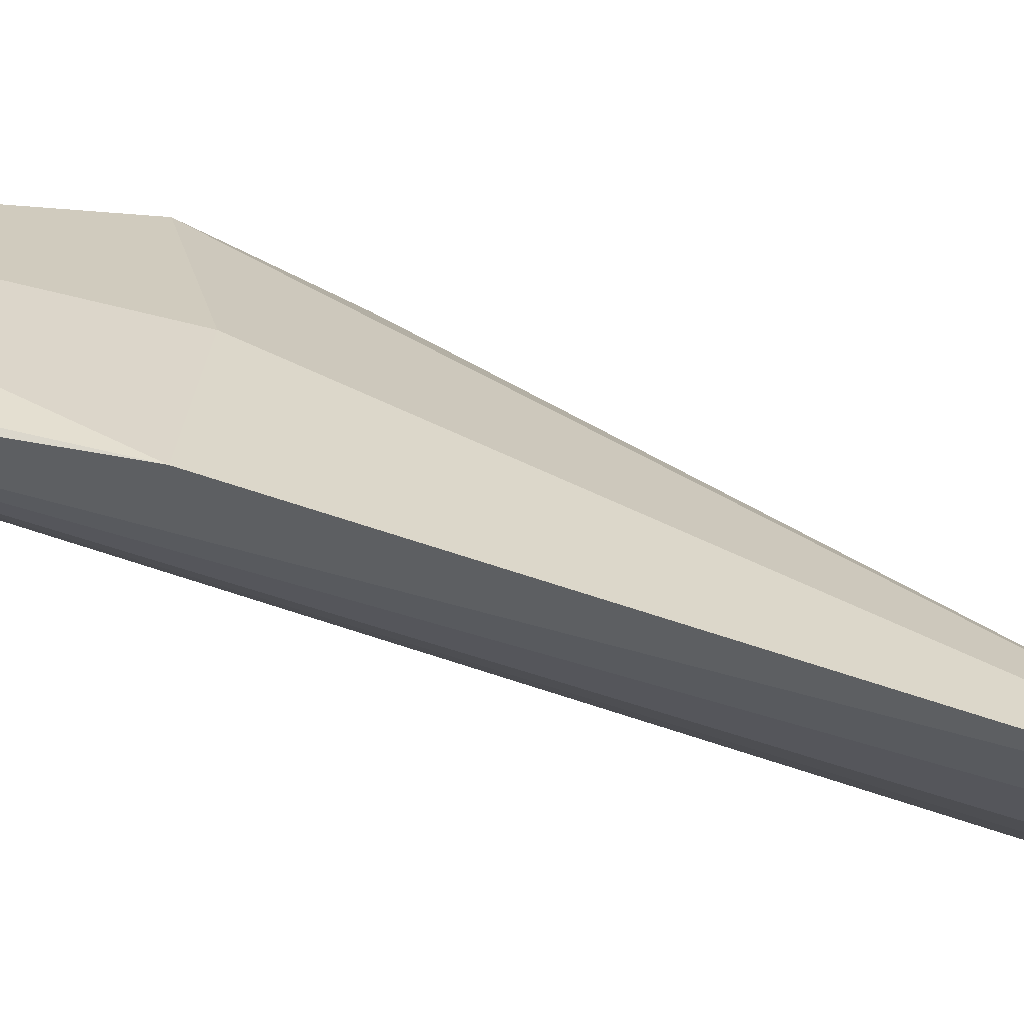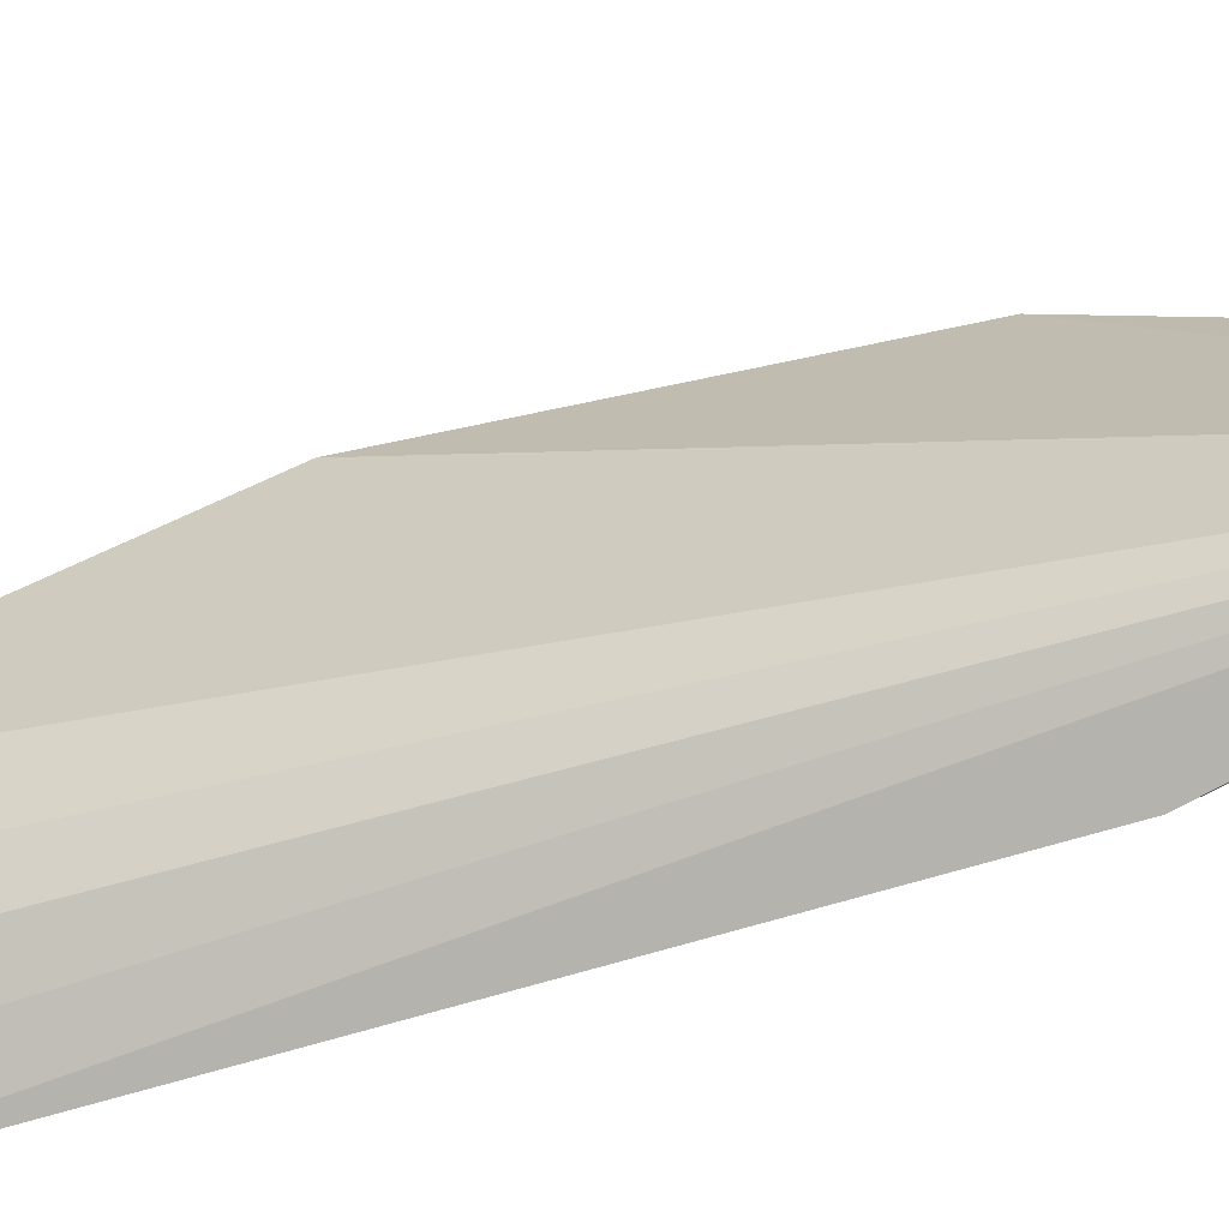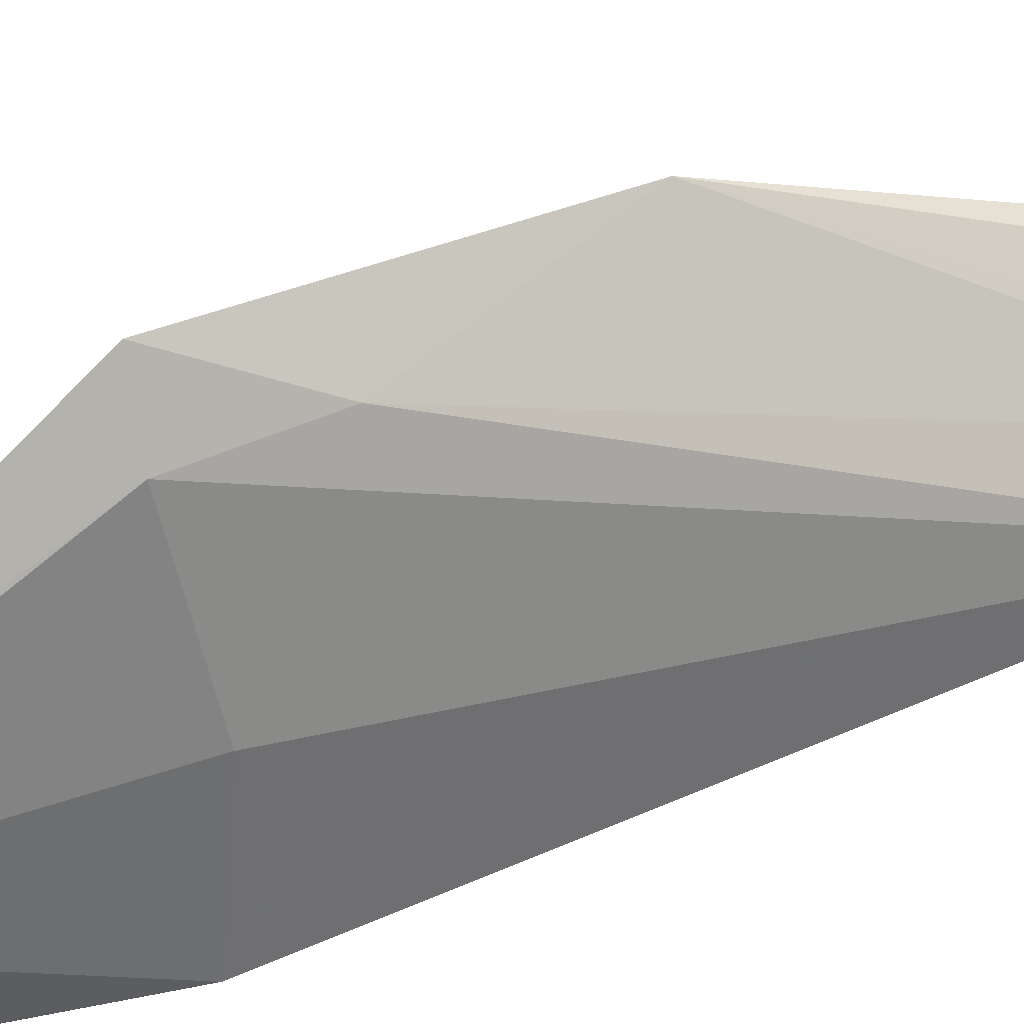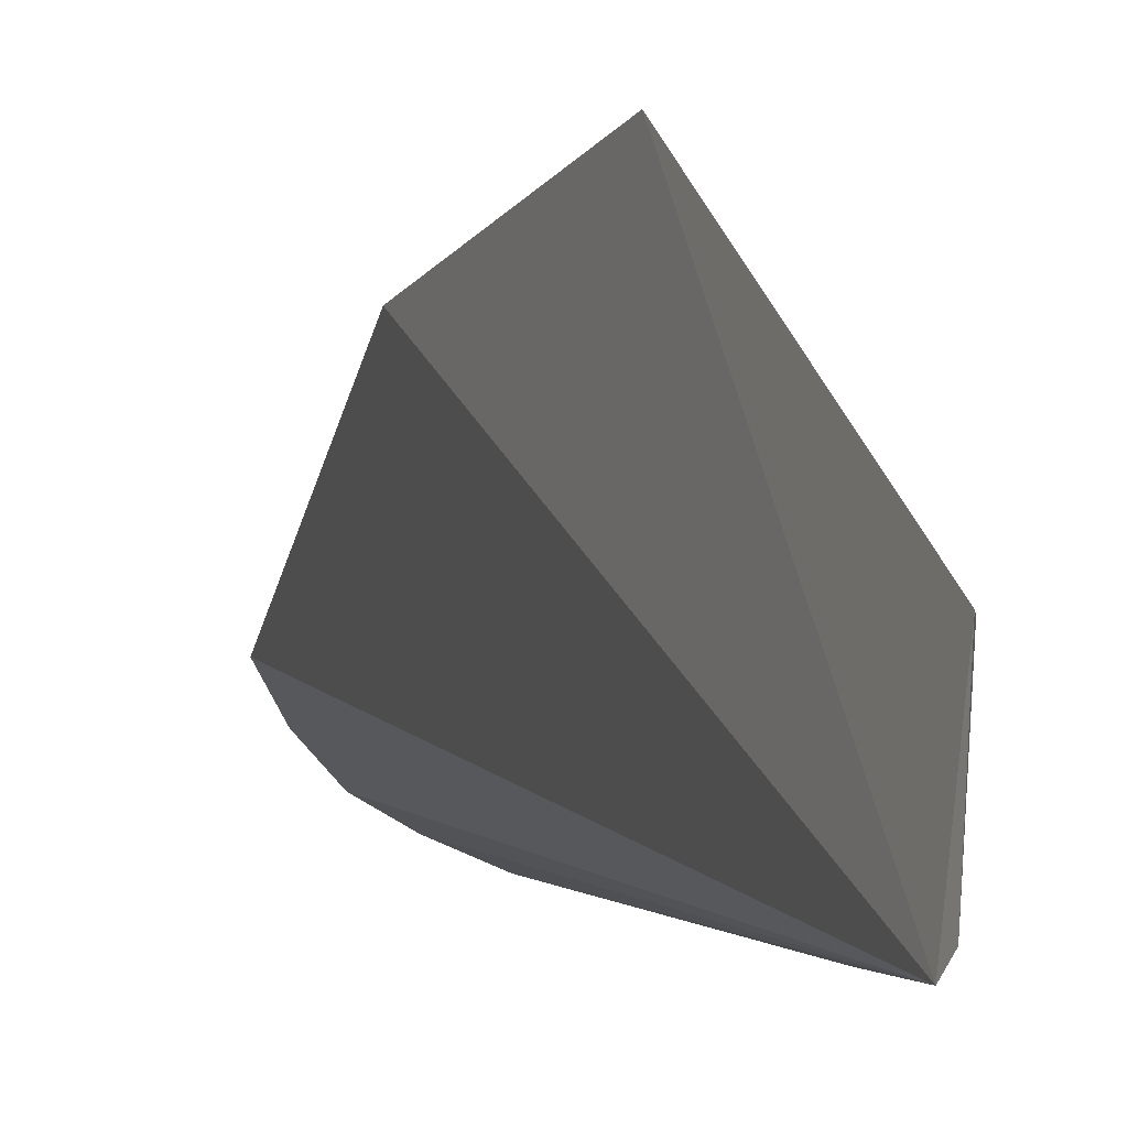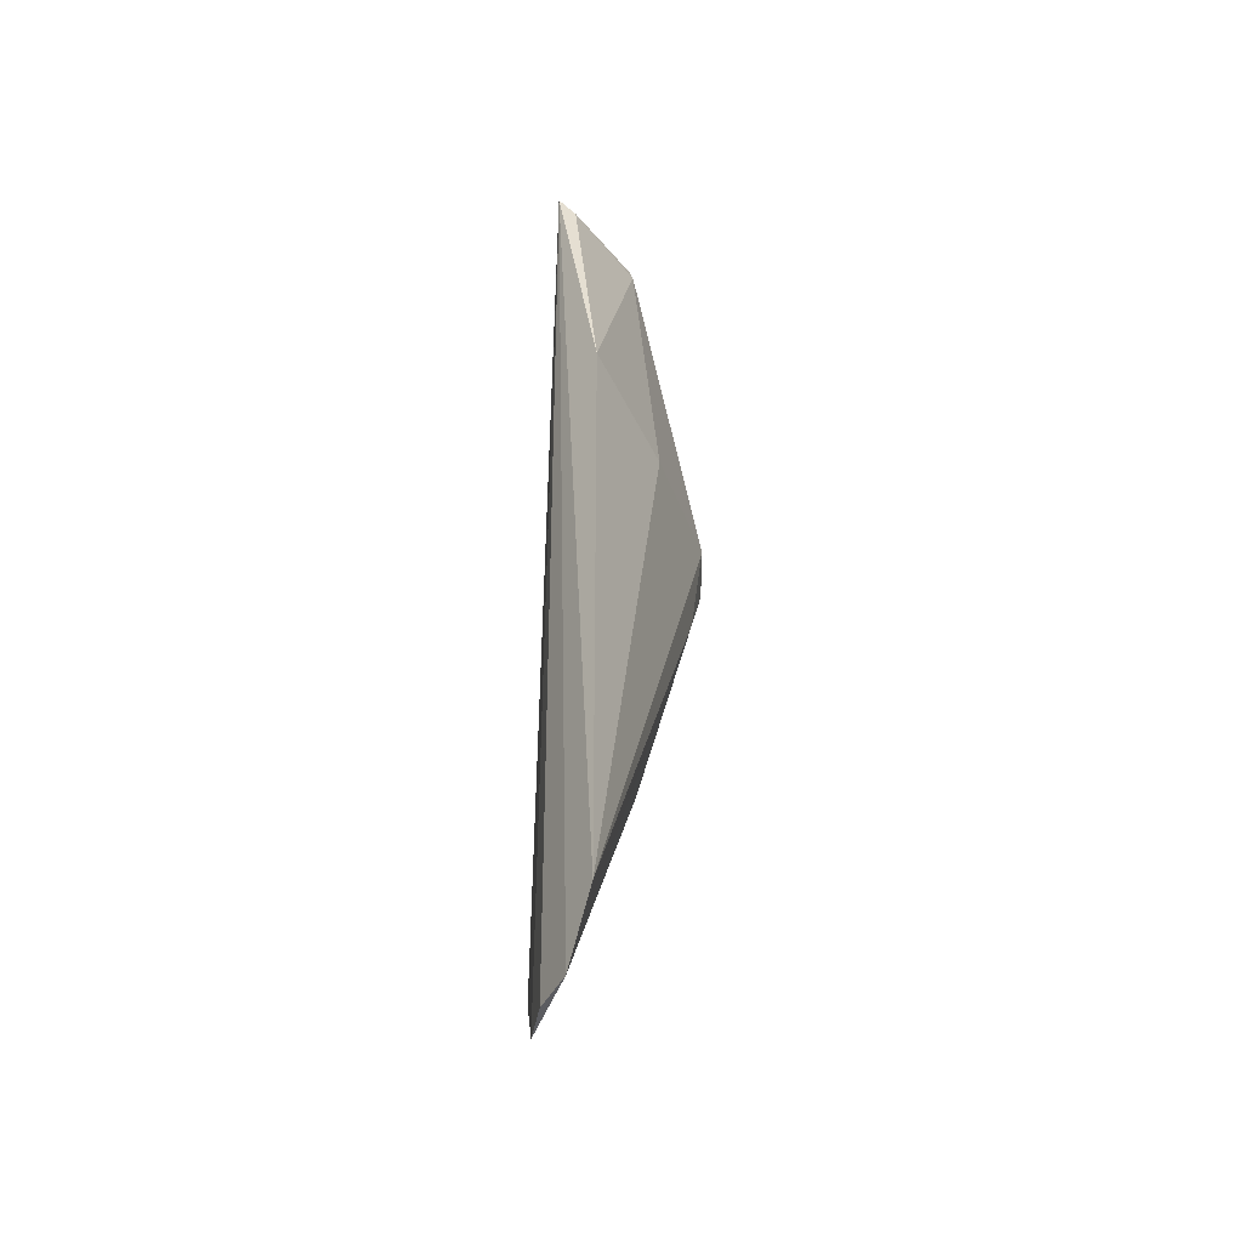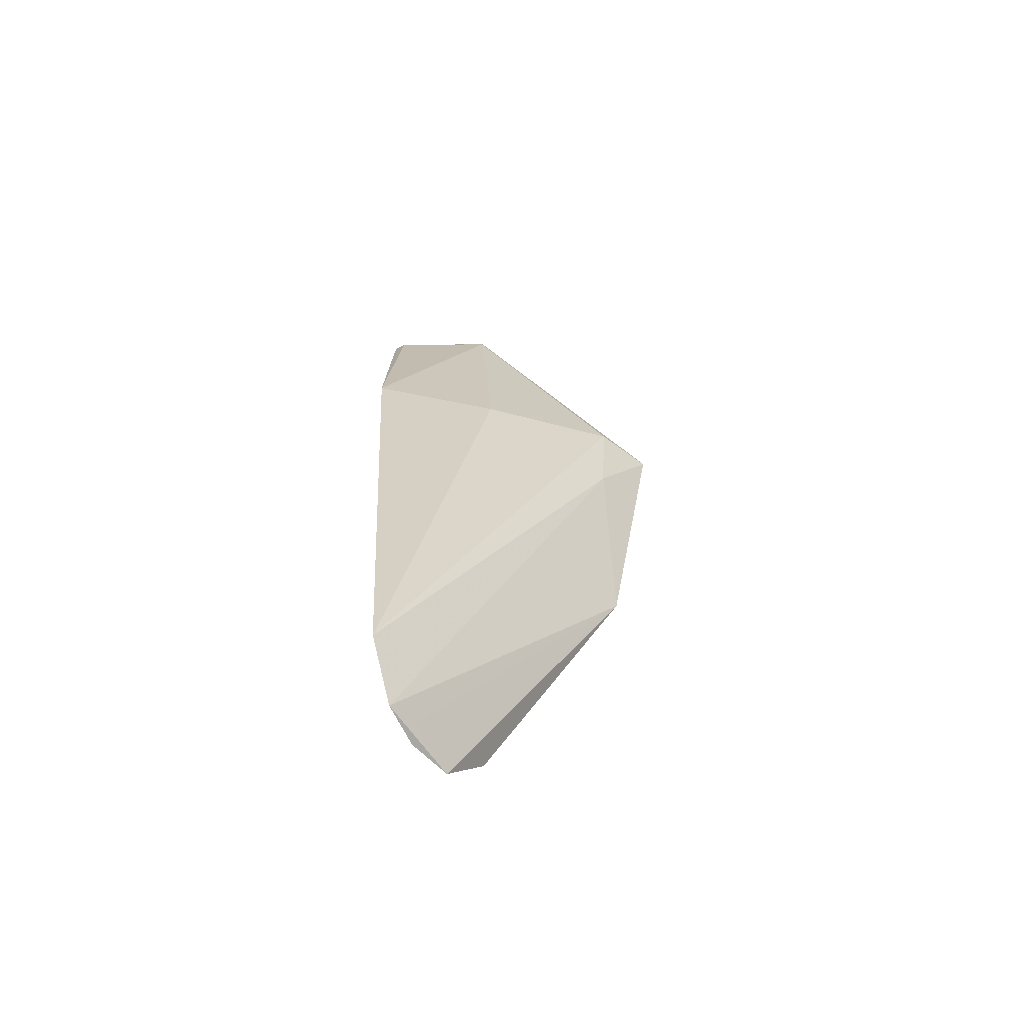
<metadata>
{"format":"obj","ext":"obj","renderer":"f3d","projection":"perspective","resolution":1024,"background":"white","views":[{"elev":-55.6,"azim":-111.0,"up":"+Z"},{"elev":-67.8,"azim":110.0,"up":"+Z"},{"elev":43.2,"azim":-113.9,"up":"+Z"},{"elev":-3.5,"azim":168.7,"up":"+Z"},{"elev":-45.2,"azim":-147.7,"up":"+Y"},{"elev":-65.9,"azim":-93.3,"up":"+Y"}]}
</metadata>
<code>
v -0.04664 0.00217 0.06632
v -0.04139 -0.04205 0.05257
v -0.0426 -0.01885 0.06302
v -0.04885 0.02441 0.04217
v -0.05121 -0.04194 0.04457
v -0.05166 0.001052 0.05203
v -0.04571 -0.04668 0.04767
v -0.04811 -0.005209 0.06217
v -0.05014 0.02355 0.05096
v -0.05262 0.002345 0.04211
v -0.04853 -0.04653 0.04605
v -0.0435 -0.04658 0.05007
v -0.04905 0.002469 0.0625
v -0.04976 0.02474 0.05103
v -0.04984 0.02292 0.04307
v -0.04686 -0.04596 0.04766
f 1 3 4
f 3 2 4
f 8 3 1
f 10 4 5
f 10 5 6
f 10 6 9
f 11 5 4
f 11 4 7
f 11 8 5
f 11 3 8
f 12 7 4
f 12 4 2
f 12 11 7
f 12 2 3
f 13 6 5
f 13 5 8
f 13 8 1
f 13 9 6
f 14 1 4
f 14 13 1
f 14 9 13
f 15 10 9
f 15 4 10
f 15 14 4
f 15 9 14
f 16 12 3
f 16 3 11
f 16 11 12

</code>
